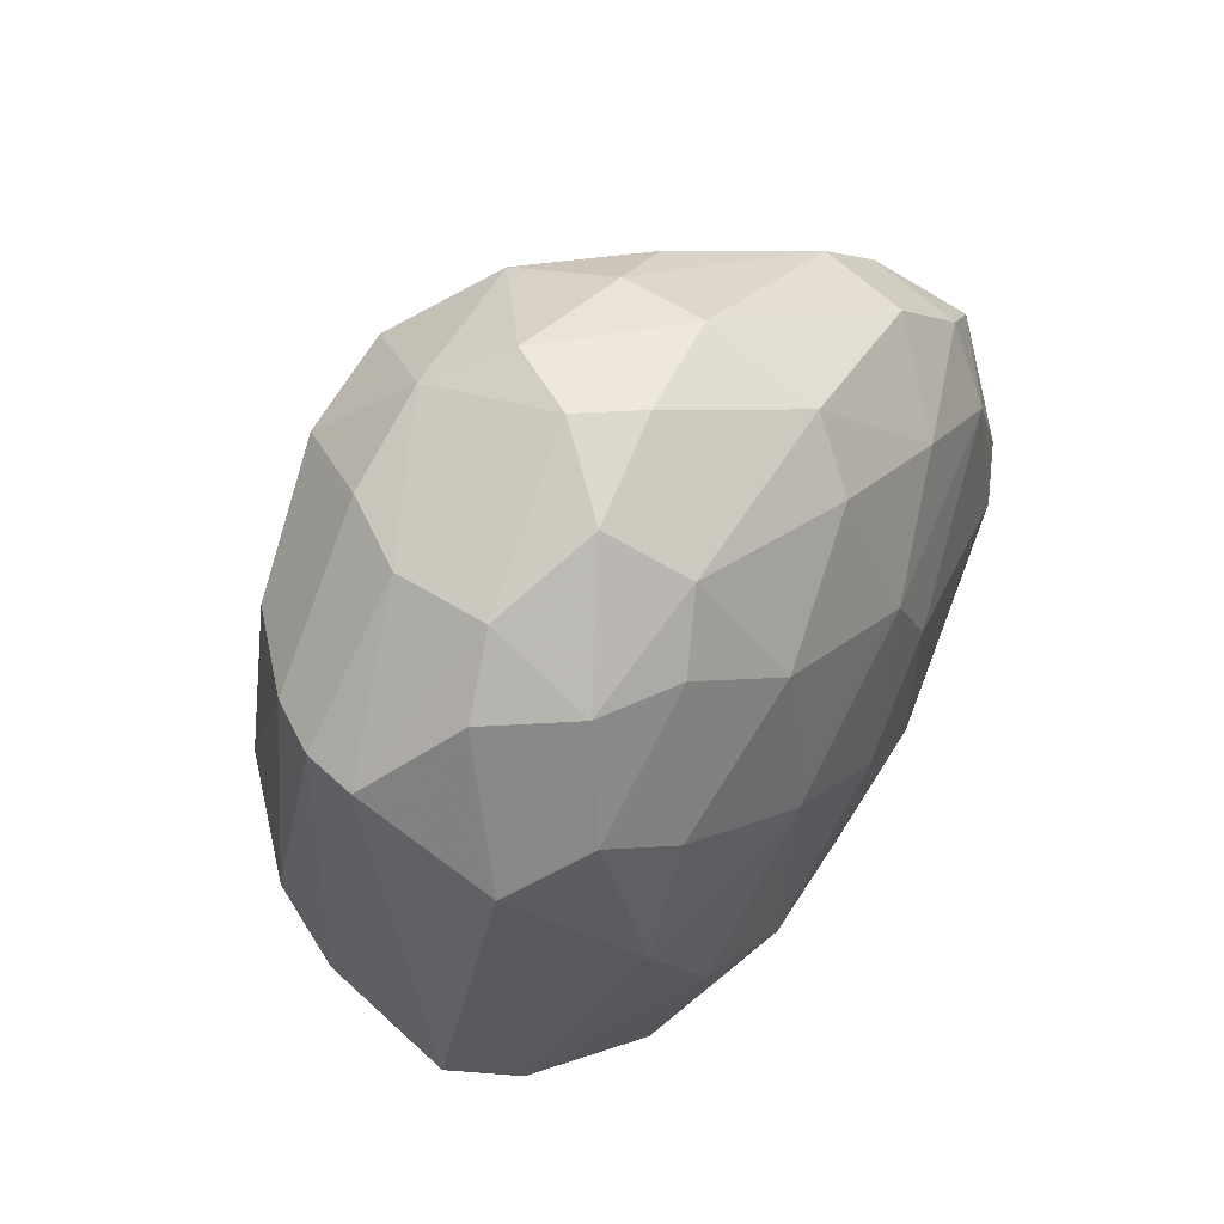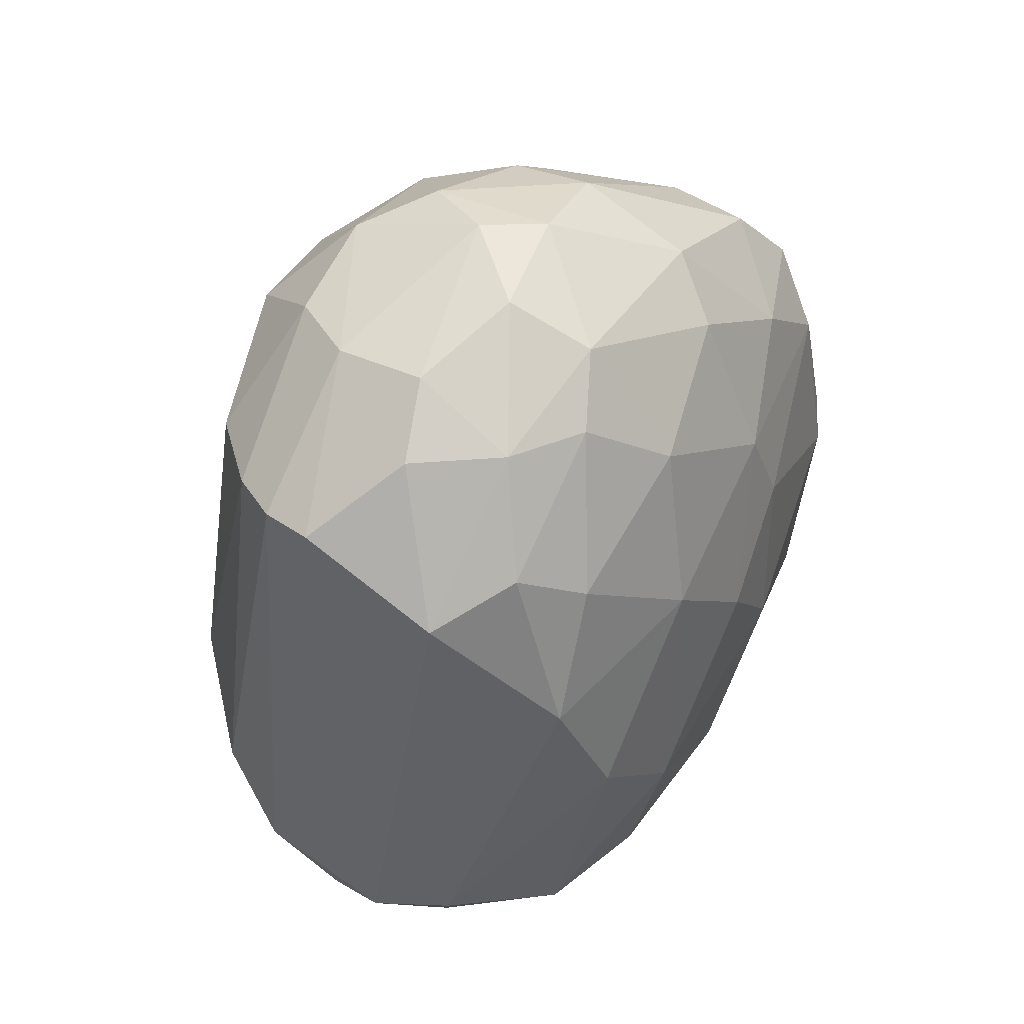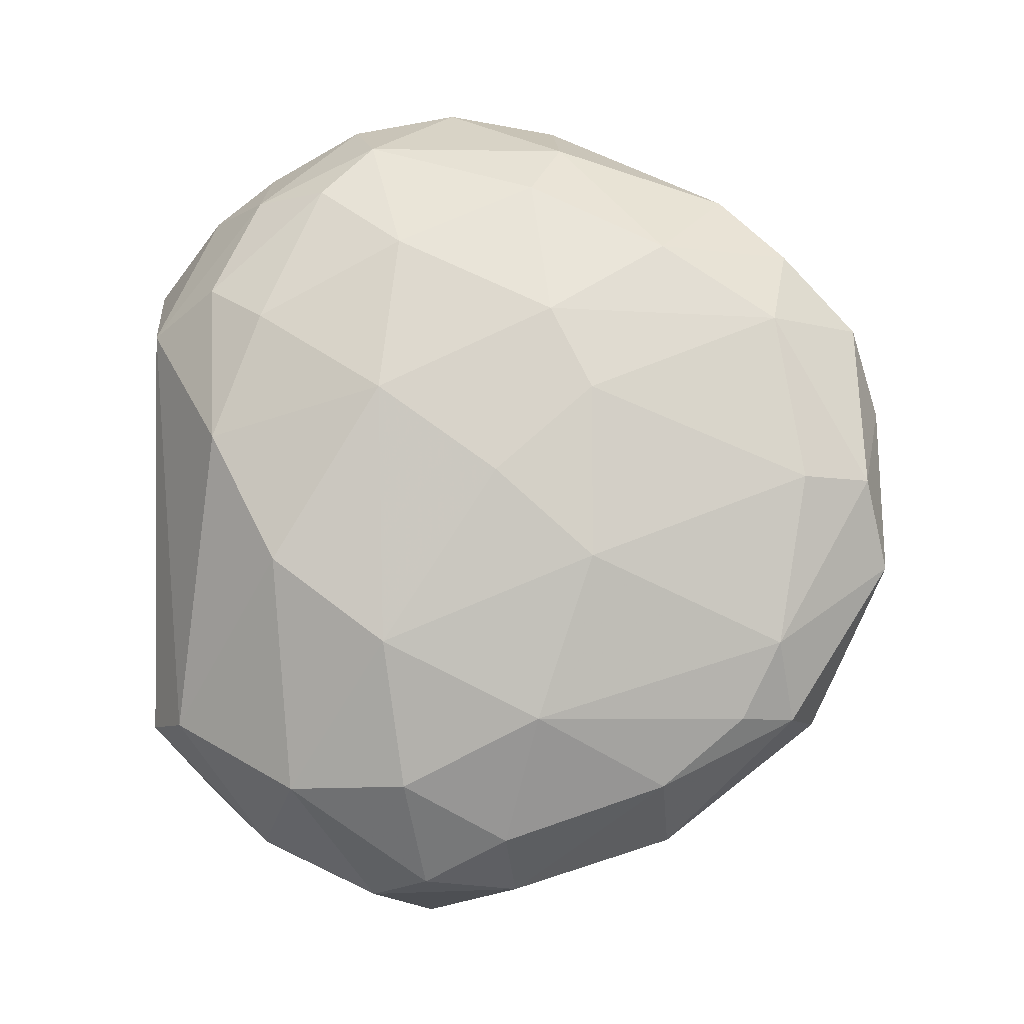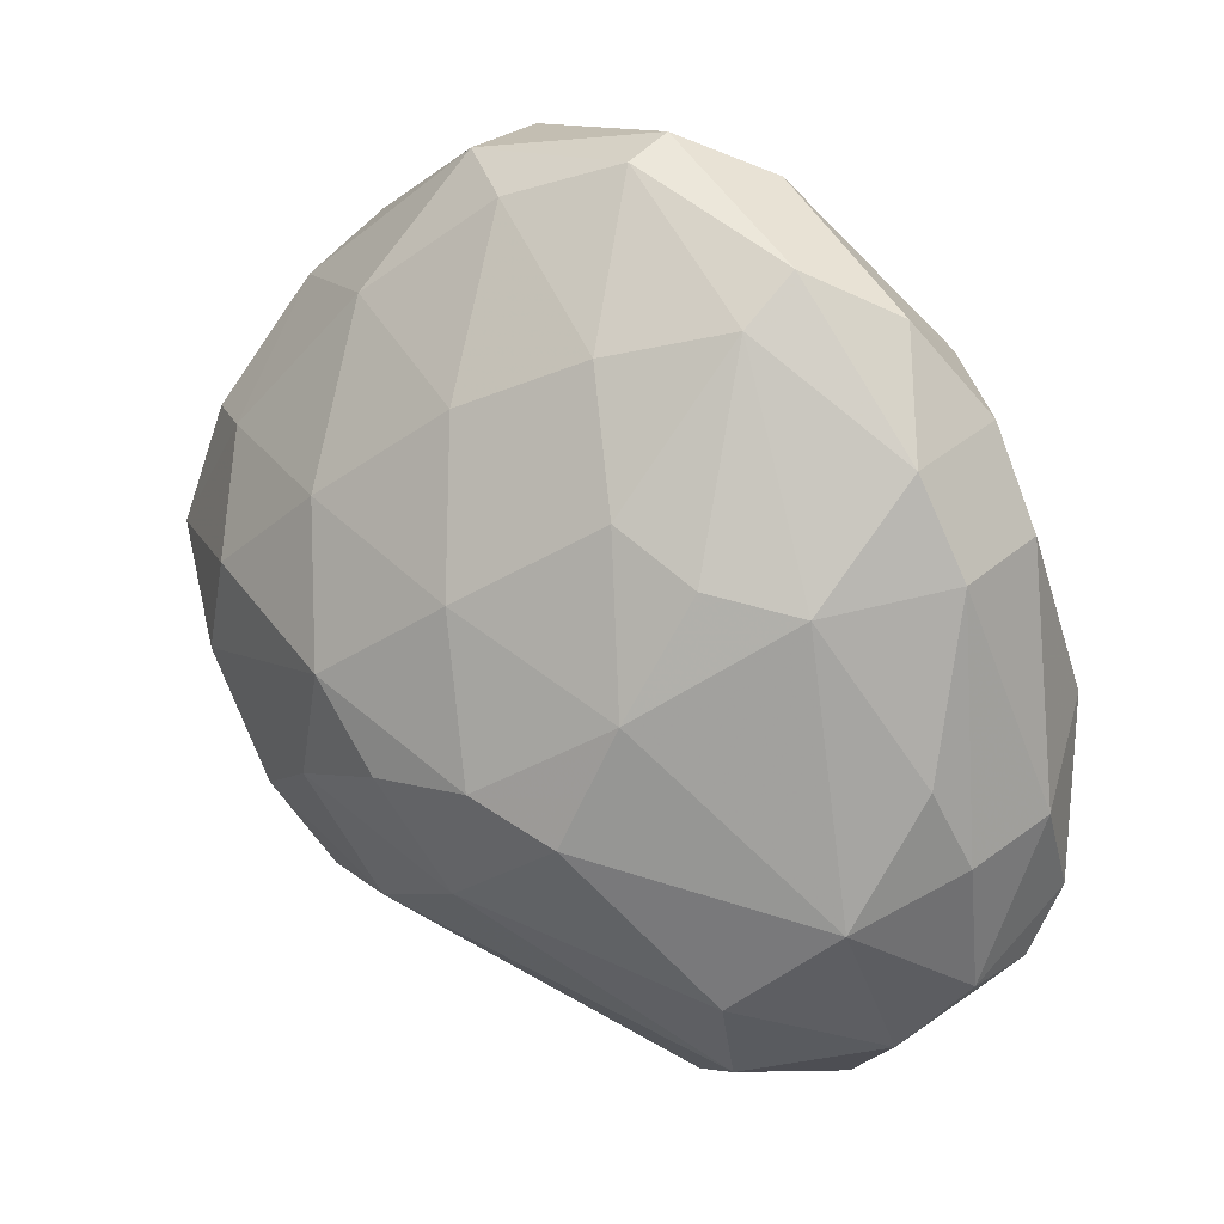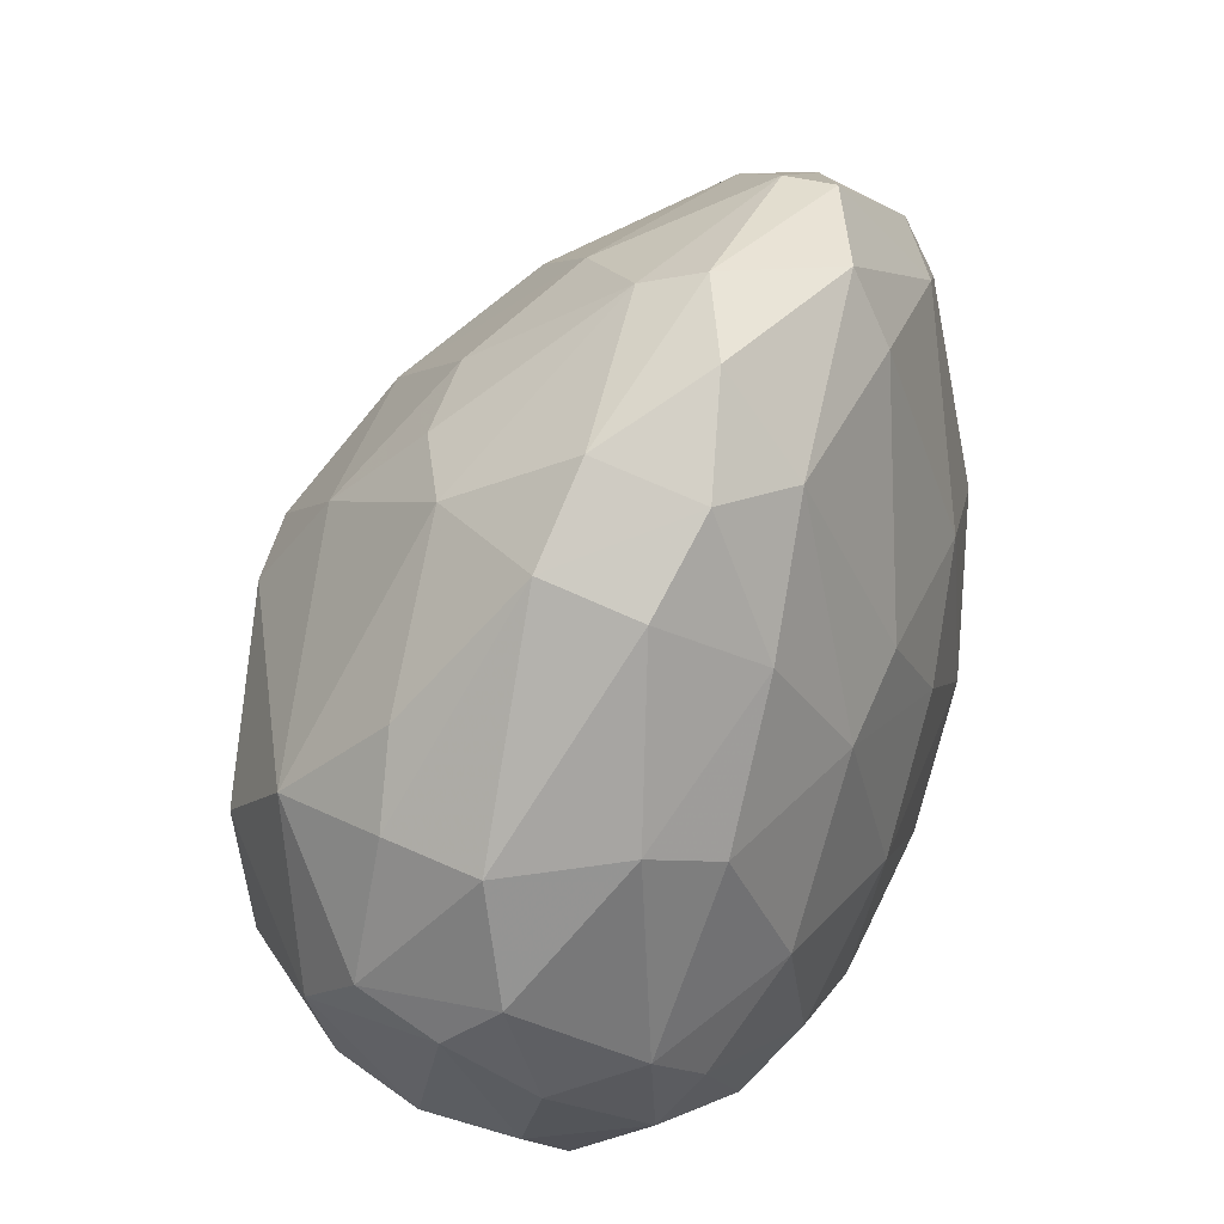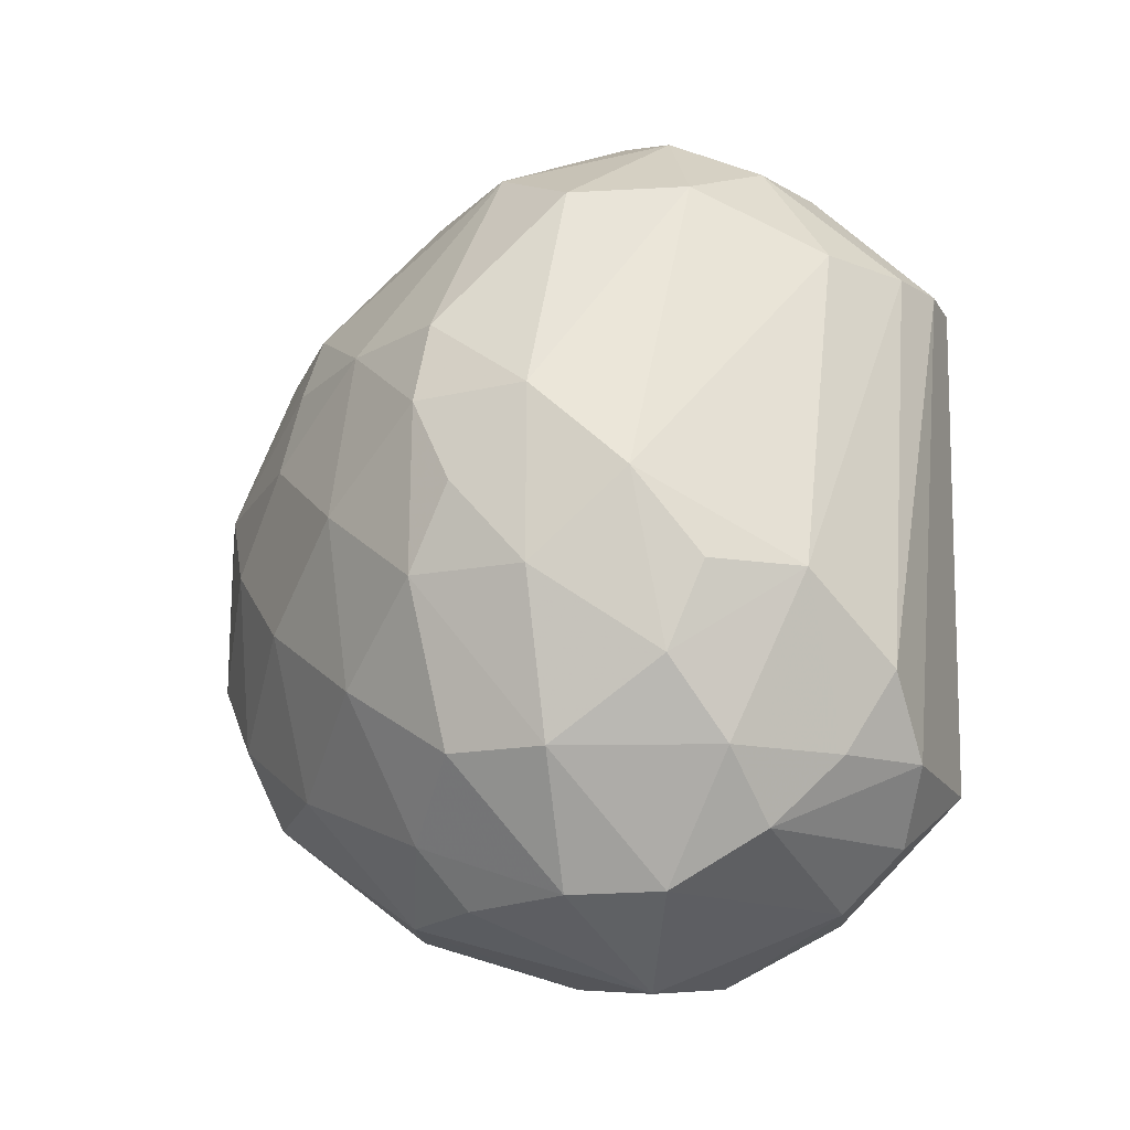
<metadata>
{"format":"obj","ext":"obj","renderer":"f3d","projection":"perspective","resolution":1024,"background":"white","views":[{"elev":56.4,"azim":33.9,"up":"+Z"},{"elev":38.6,"azim":31.6,"up":"+Z"},{"elev":-8.6,"azim":92.1,"up":"+Z"},{"elev":52.4,"azim":-47.4,"up":"+Y"},{"elev":34.9,"azim":21.2,"up":"+Y"},{"elev":-17.4,"azim":-78.3,"up":"+Z"}]}
</metadata>
<code>
v 1.74 5.511 -4.118
v 1.177 5.804 3.321
v 1.623 6.188 3.273
v 0.1087 9.12 -1.218
v -1.364 5.16 -1.218
v 2.925 9.391 -0.4766
v 2.989 4.158 -0.1
v 0.6153 3.408 1.633
v -0.2212 7.064 2.712
v 1.493 3.42 -2.587
v 0.03135 7.353 -3.67
v 2.41 9.282 1.633
v 2.657 8.829 -2.587
v -1.511 7.177 -0.49
v -0.4133 4.216 -2.608
v -0.7477 5.326 2.24
v 2.665 5.062 2.221
v 3.233 5.712 -1.948
v 1.378 9.963 0.2643
v 3.233 7.163 0.9828
v 1.738 9.511 -2.587
v -0.446 5.642 -3.64
v -1.209 7.427 0.9788
v -0.9829 7.304 -2.587
v 2.15 3.473 0.9947
v 2.579 4.844 -3.19
v 1.434 8.893 2.209
v 1.842 6.805 -4.072
v 2.292 10.15 -1.218
v -0.372 3.795 -1.93
v -0.4092 4.212 1.658
v 0.1663 8.957 0.9768
v 2.354 7.236 2.684
v 1.471 4.446 2.689
v 0.9377 4.408 -3.643
v 3.3 7.522 -1.218
v 3.333 5.664 0.2725
v 0.6969 5.961 -4.279
v 2.818 5.866 -3.178
v 0.05085 5.622 3.053
v -1.545 6.539 0.2801
v 1.779 8.18 -3.63
v 0.5719 8.923 -2.593
v -0.7389 8.401 -0.4694
v -1.326 5.477 -1.95
v 2.227 9.918 0.9768
v 1.448 7.144 3.14
v 1.35 9.741 -1.93
v -0.8867 6.349 2.219
v 2.076 3.752 -2.598
v 0.1757 3.656 -2.587
v -1.546 5.714 -0.4766
v -1.021 4.402 -1.235
v 0.0688 4.813 2.688
v 3.156 4.737 -1.218
v 0.5273 8.889 1.641
v 3.047 7.045 -2.604
v 2.453 6.741 -3.644
v 2.808 9.155 0.9768
v 2.782 6.982 2.214
v -0.5974 8.247 -1.934
v 1.065 3.328 1.633
v -1.187 6.456 -2.604
v 3.066 5.81 1.647
v 2.991 4.566 0.9938
v 2.441 5.505 2.699
v -0.481 6.457 -3.648
v 0.6883 7.211 3.05
v 2.3 4.442 2.219
v 0.9979 8.064 -3.635
v 0.7382 9.663 -0.4766
v 1.567 4.487 -3.636
v -1.334 7.541 -1.211
v 2.808 9.155 -1.93
v -1.546 6.542 -1.226
v 3.3 7.522 0.2643
v -0.4777 4.816 -3.178
v 2.211 8.712 2.209
v 2.41 9.282 -2.587
v 2.641 9.967 -0.4766
v 1.562 9.479 1.632
v -0.5988 8.242 0.9897
v 0.1757 3.656 1.633
v 2.525 8.133 -3.17
v 0.5692 6.11 3.306
v 0.6827 4.441 2.676
v 1.889 10.15 -1.218
v 3.397 6.691 -0.4766
v -0.9566 5.056 -2.607
v 2.858 8.16 1.633
v 1.889 10.15 0.2643
v 1.797 5.287 3.057
v -0.2244 7.738 -3.168
v -1.339 7.528 0.2632
v 2.616 4.061 1.316
v 2.116 6.011 -4
v 0.1087 9.12 0.2643
v 0.7159 3.869 -3.162
v 1.641 3.944 2.215
v 0.6211 7.844 2.688
f 68 27 100
f 28 1 38
f 1 35 38
f 35 22 38
f 18 26 39
f 3 33 47
f 21 43 48
f 43 4 48
f 9 23 49
f 40 9 49
f 16 40 49
f 41 16 49
f 23 41 49
f 7 25 50
f 25 10 50
f 10 8 51
f 8 30 51
f 30 15 51
f 31 16 52
f 16 41 52
f 45 5 52
f 15 30 53
f 5 45 53
f 31 52 53
f 52 5 53
f 16 31 54
f 40 16 54
f 26 18 55
f 37 7 55
f 18 37 55
f 7 50 55
f 50 26 55
f 19 32 56
f 36 18 57
f 18 39 57
f 57 39 58
f 46 12 59
f 4 43 61
f 44 4 61
f 8 10 62
f 10 25 62
f 37 20 64
f 20 60 64
f 7 37 65
f 64 17 65
f 37 64 65
f 33 3 66
f 60 33 66
f 17 64 66
f 64 60 66
f 11 38 67
f 38 22 67
f 63 24 67
f 22 63 67
f 47 27 68
f 17 66 69
f 38 11 70
f 28 38 70
f 21 42 70
f 42 28 70
f 43 21 70
f 4 44 71
f 48 4 71
f 1 26 72
f 35 1 72
f 50 10 72
f 26 50 72
f 61 24 73
f 44 61 73
f 24 63 73
f 6 36 74
f 57 13 74
f 36 57 74
f 41 14 75
f 52 41 75
f 45 52 75
f 63 45 75
f 14 73 75
f 73 63 75
f 36 6 76
f 6 59 76
f 59 20 76
f 22 35 77
f 51 15 77
f 12 27 78
f 27 47 78
f 47 33 78
f 21 29 79
f 42 21 79
f 29 74 79
f 74 13 79
f 59 6 80
f 46 59 80
f 6 74 80
f 74 29 80
f 27 12 81
f 12 46 81
f 56 27 81
f 19 56 81
f 23 9 82
f 9 56 82
f 56 32 82
f 30 8 83
f 53 30 83
f 31 53 83
f 54 31 83
f 28 42 84
f 13 57 84
f 57 58 84
f 58 28 84
f 42 79 84
f 79 13 84
f 2 3 85
f 40 2 85
f 9 40 85
f 3 47 85
f 68 9 85
f 47 68 85
f 34 2 86
f 2 40 86
f 40 54 86
f 8 62 86
f 62 34 86
f 83 8 86
f 54 83 86
f 29 21 87
f 21 48 87
f 71 19 87
f 48 71 87
f 18 36 88
f 20 37 88
f 37 18 88
f 36 76 88
f 76 20 88
f 15 53 89
f 53 45 89
f 63 22 89
f 45 63 89
f 22 77 89
f 77 15 89
f 20 59 90
f 59 12 90
f 60 20 90
f 33 60 90
f 12 78 90
f 78 33 90
f 80 29 91
f 46 80 91
f 81 46 91
f 19 81 91
f 29 87 91
f 87 19 91
f 3 2 92
f 2 34 92
f 66 3 92
f 34 69 92
f 69 66 92
f 24 61 93
f 61 43 93
f 11 67 93
f 67 24 93
f 70 11 93
f 43 70 93
f 14 41 94
f 41 23 94
f 73 14 94
f 44 73 94
f 23 82 94
f 82 44 94
f 25 7 95
f 7 65 95
f 65 17 95
f 69 25 95
f 17 69 95
f 26 1 96
f 1 28 96
f 39 26 96
f 58 39 96
f 28 58 96
f 32 19 97
f 19 71 97
f 71 44 97
f 44 82 97
f 82 32 97
f 10 51 98
f 72 10 98
f 35 72 98
f 77 35 98
f 51 77 98
f 62 25 99
f 34 62 99
f 25 69 99
f 69 34 99
f 56 9 100
f 27 56 100
f 9 68 100

</code>
